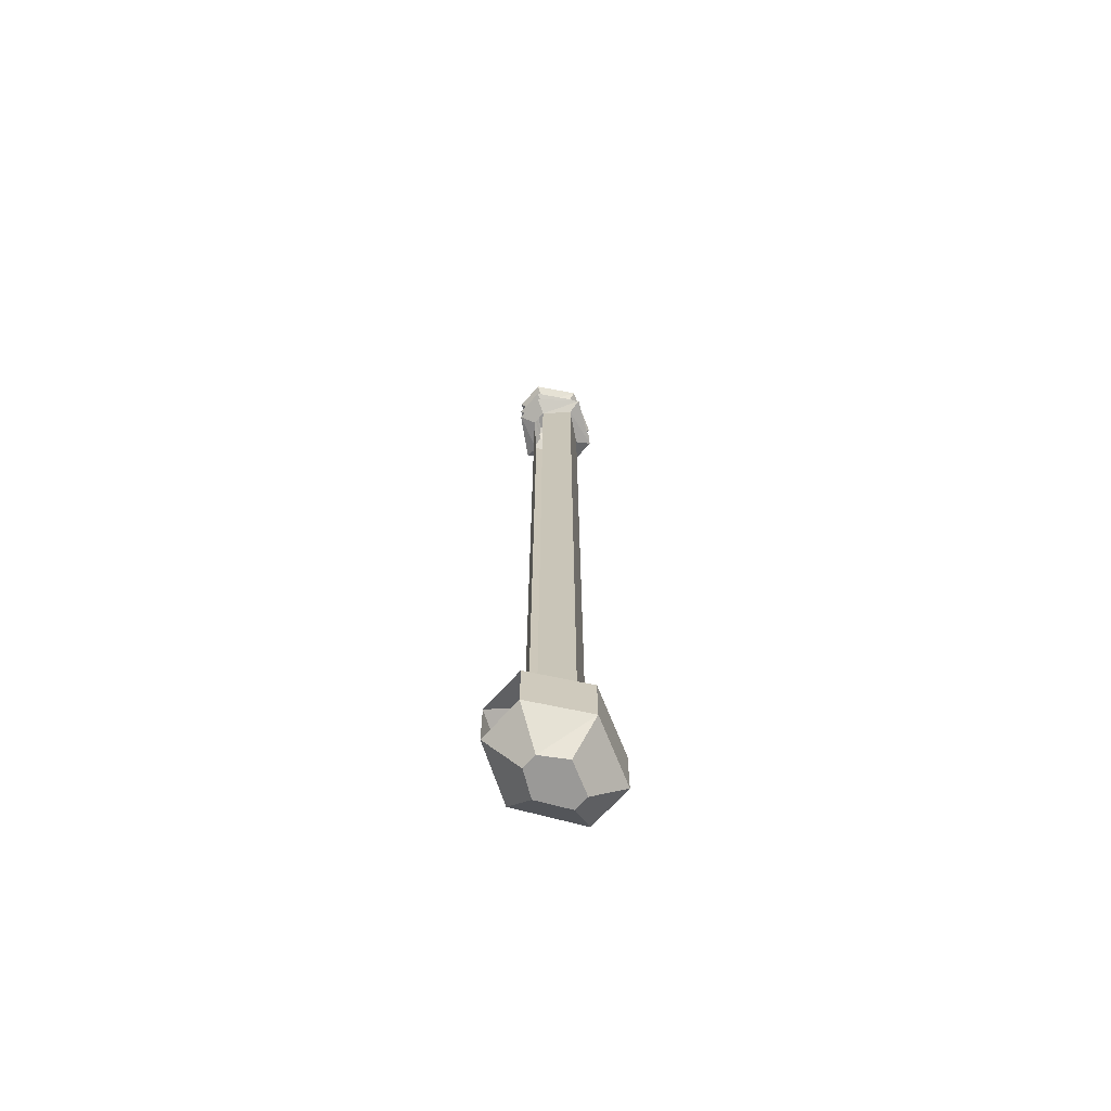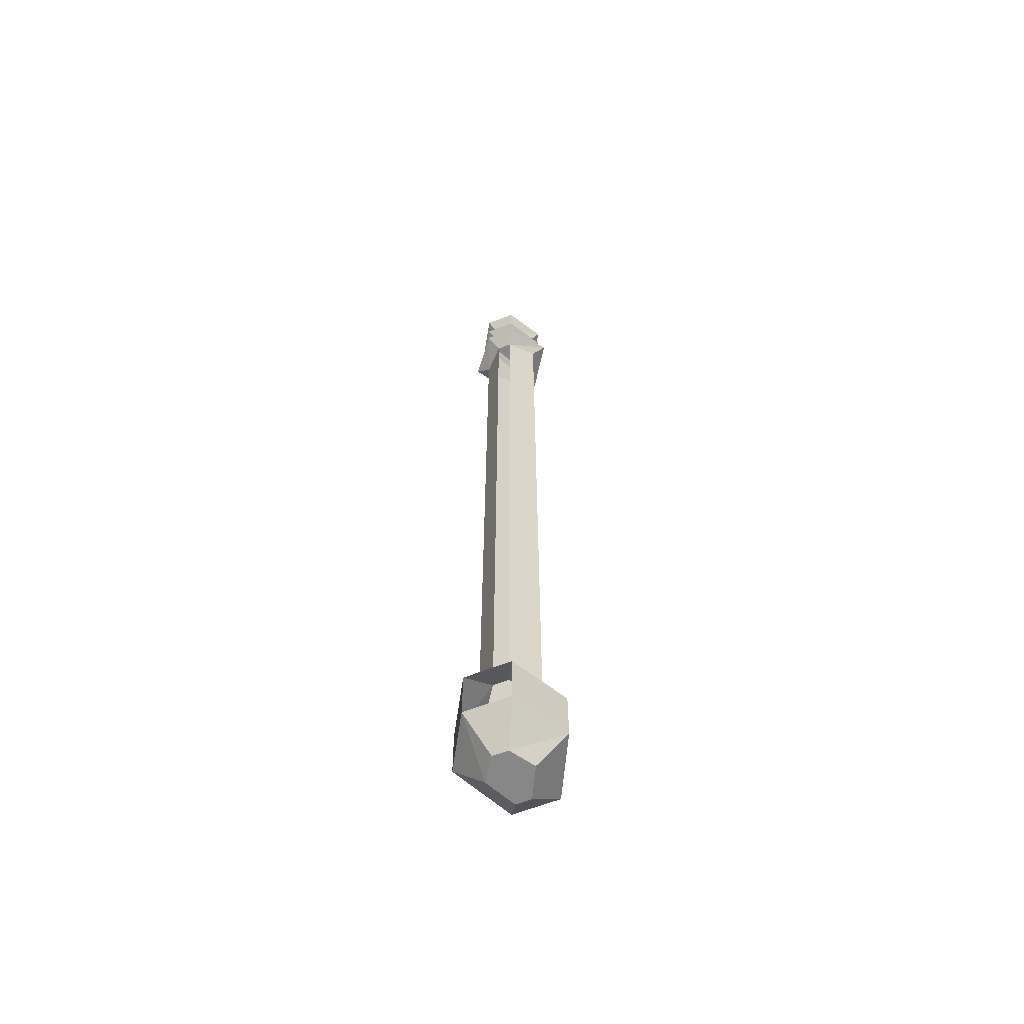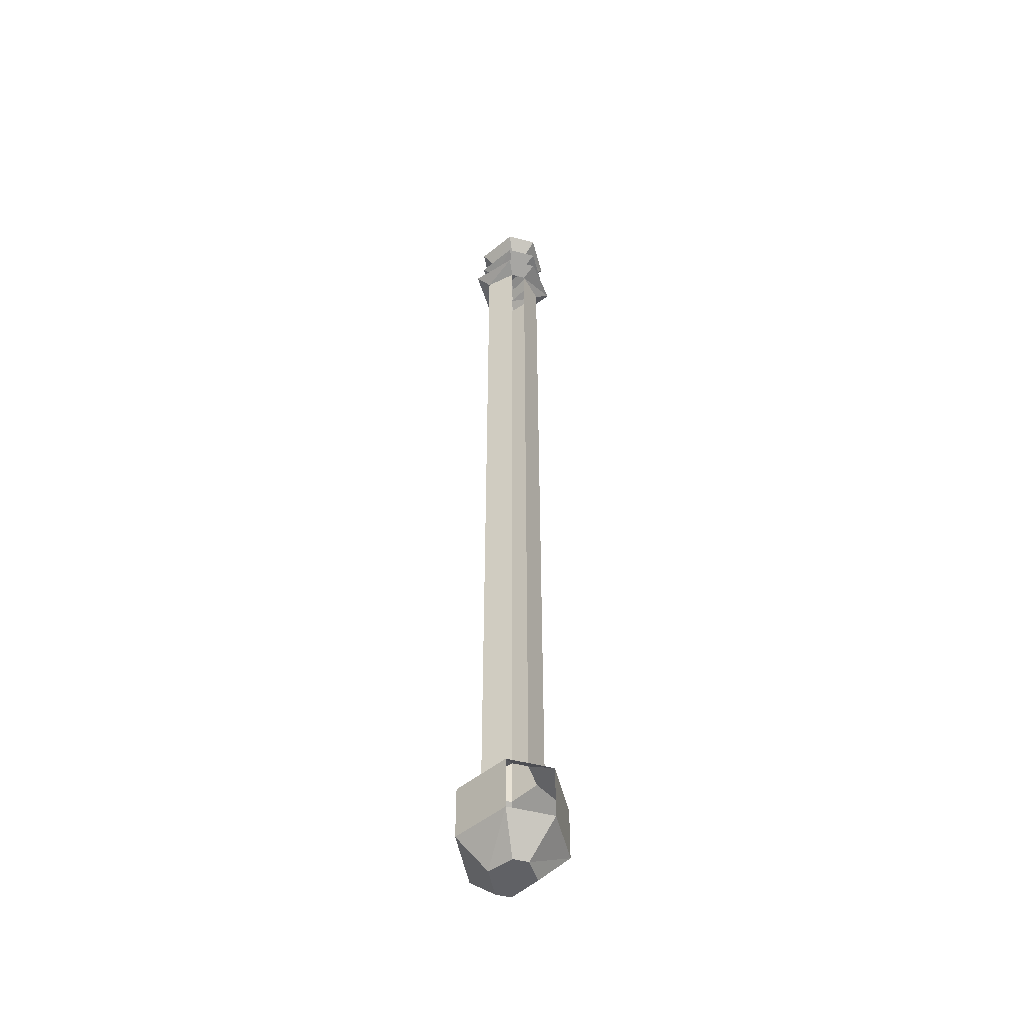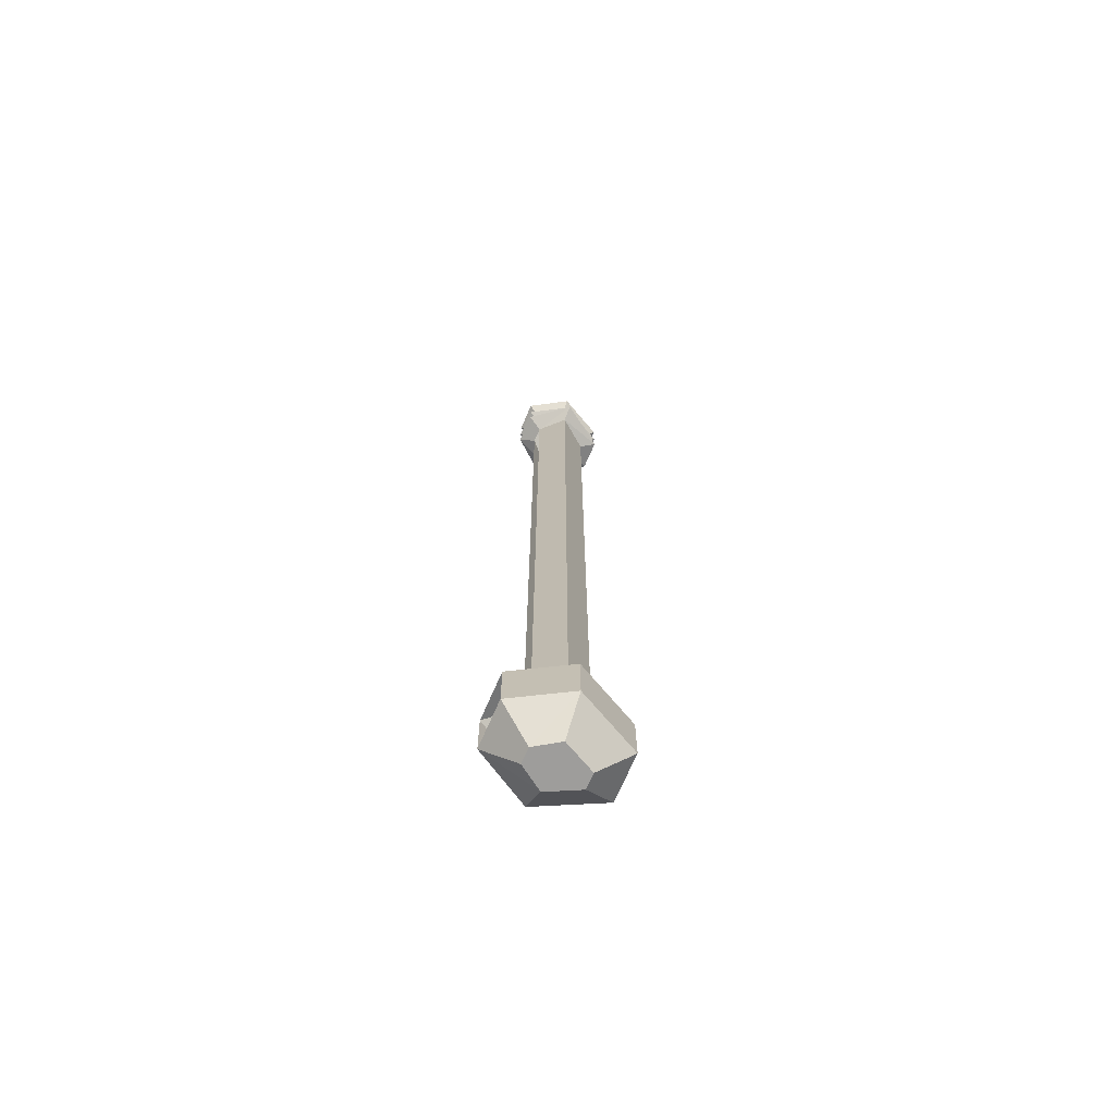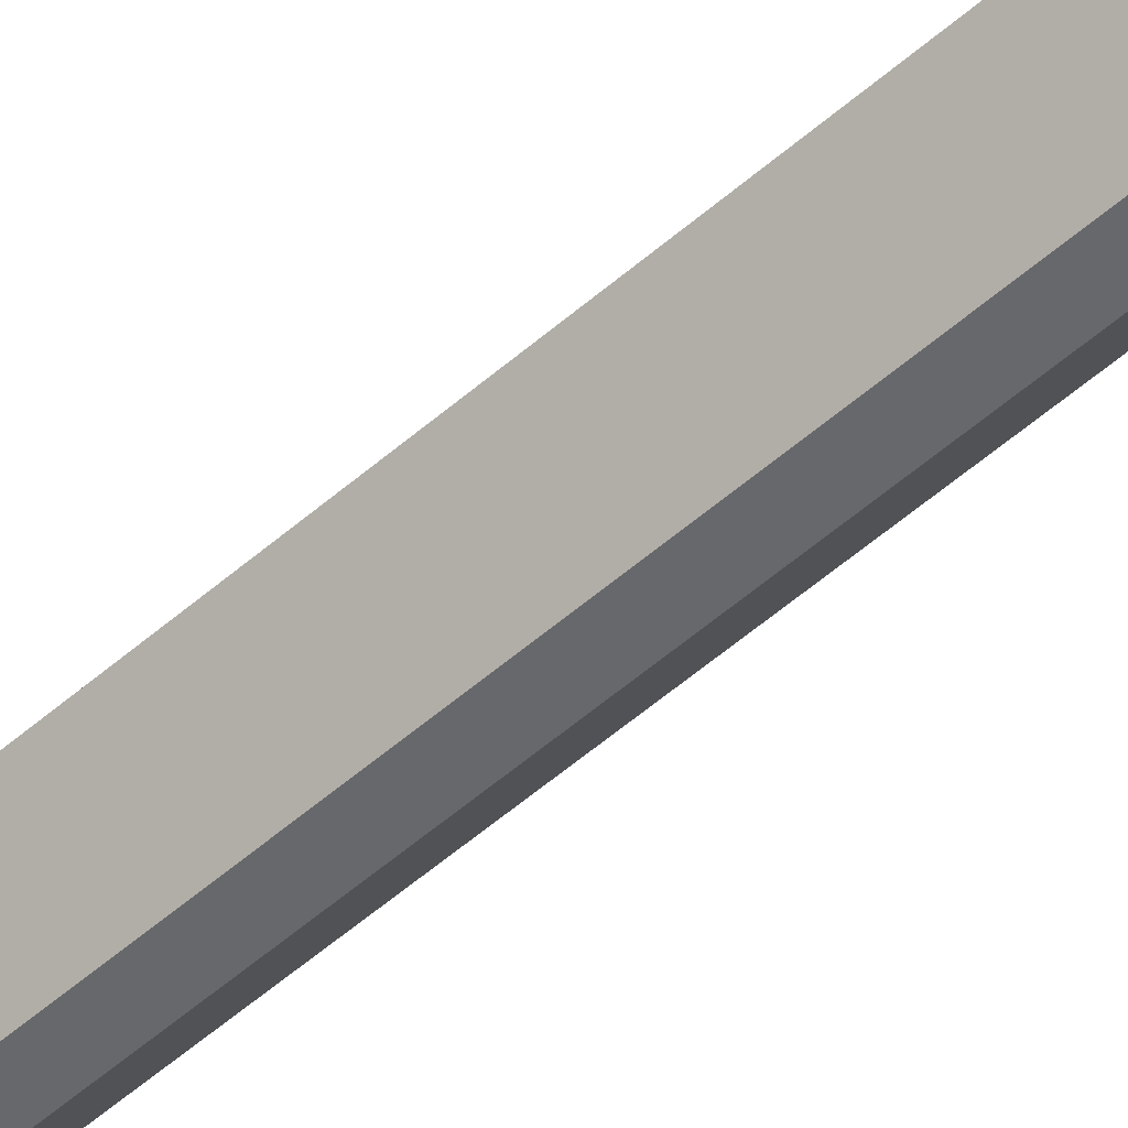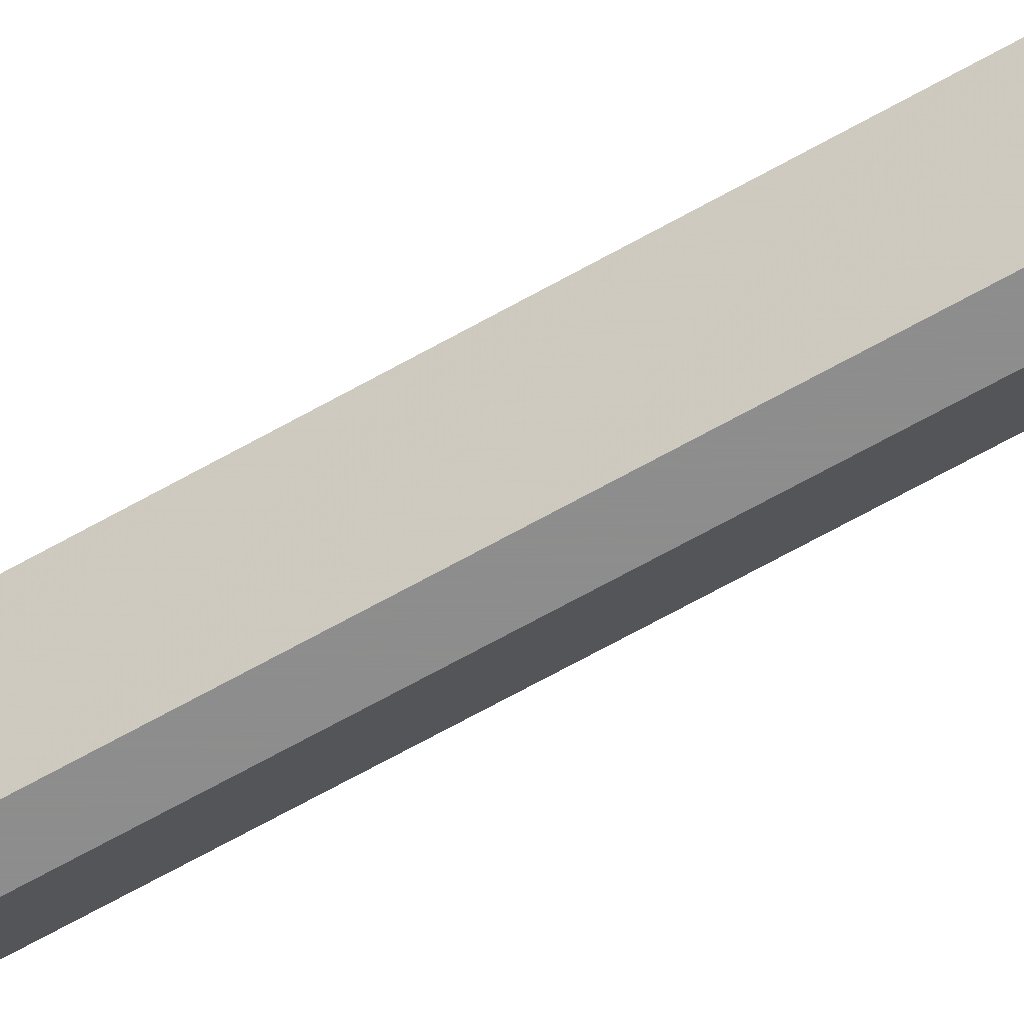
<metadata>
{"format":"obj","ext":"obj","renderer":"f3d","projection":"perspective","resolution":1024,"background":"white","views":[{"elev":-69.0,"azim":-131.8,"up":"+Z"},{"elev":-62.5,"azim":-158.5,"up":"+Z"},{"elev":-48.2,"azim":163.3,"up":"+Z"},{"elev":-70.7,"azim":-113.5,"up":"+Z"},{"elev":-52.5,"azim":133.5,"up":"+Y"},{"elev":-64.7,"azim":119.9,"up":"+Y"}]}
</metadata>
<code>
v 0.007812 -0.08594 0.4219
v 0.03125 -0.05469 0.4219
v 0.04688 -0.05469 0.4297
v 0.01562 -0.1016 0.4297
v -0.007812 -0.08594 0.4219
v 0.007812 -0.08594 -0.3828
v 0.03125 -0.05469 -0.3828
v 0.007812 -0.03125 -0.3828
v 0.007812 -0.03125 0.4219
v 0.01562 -0.01562 0.4297
v 0.007812 -0.03125 0.4453
v 0.02344 -0.05469 0.4453
v 0.007812 -0.08594 0.4453
v -0.01562 -0.1016 0.4297
v -0.03125 -0.05469 0.4219
v -0.007812 -0.08594 -0.3828
v -0.02344 -0.1172 -0.4062
v 0.02344 -0.1172 -0.4062
v 0.02344 -0.05469 -0.3828
v 0.05469 -0.05469 -0.4062
v 0.02344 0 -0.4062
v -0.007812 -0.03125 -0.3828
v -0.02344 0 -0.4062
v -0.02344 -0.05469 -0.3828
v -0.05469 -0.05469 -0.4062
v -0.05469 -0.05469 -0.4609
v -0.02344 -0.1172 -0.4609
v 0.02344 -0.1172 -0.4609
v 0.05469 -0.05469 -0.4609
v 0.02344 0 -0.4609
v 0.02344 -0.05469 -0.4922
v 0.007812 -0.03125 -0.4922
v -0.02344 0 -0.4609
v -0.007812 -0.03125 -0.4922
v -0.04688 -0.05469 0.4297
v -0.007812 -0.03125 0.4219
v -0.03125 -0.05469 -0.3828
v -0.01562 -0.01562 0.4297
v -0.007812 -0.03125 0.4453
v -0.01562 -0.01562 0.4531
v 0.01562 -0.01562 0.4531
v 0.03906 -0.05469 0.4531
v 0.01562 -0.1016 0.4531
v -0.007812 -0.08594 0.4453
v -0.02344 -0.05469 0.4453
v -0.03906 -0.05469 0.4531
v -0.02344 -0.05469 0.4688
v -0.007812 -0.03125 0.4688
v 0.007812 -0.03125 0.4688
v 0.02344 -0.05469 0.4688
v 0.007812 -0.08594 0.4688
v -0.01562 -0.1016 0.4531
v -0.007812 -0.08594 0.4688
v -0.01562 -0.1016 0.4844
v -0.03906 -0.05469 0.4844
v -0.01562 -0.01562 0.4844
v 0.01562 -0.01562 0.4844
v 0.03906 -0.05469 0.4844
v 0.01562 -0.1016 0.4844
v 0.007812 -0.08594 0.4922
v -0.007812 -0.08594 0.4922
v -0.02344 -0.05469 0.4922
v -0.007812 -0.03125 0.4922
v 0.007812 -0.03125 0.4922
v 0.02344 -0.05469 0.4922
v -0.02344 -0.05469 -0.4922
v -0.007812 -0.08594 -0.4922
v 0.007812 -0.08594 -0.4922
f 1 2 3
f 1 3 4
f 1 4 5
f 2 9 10
f 2 10 3
f 3 10 11
f 3 11 12
f 3 12 4
f 4 12 13
f 4 13 14
f 4 14 5
f 5 14 15
f 15 14 35
f 15 35 36
f 36 35 38
f 36 38 9
f 9 38 10
f 10 38 39
f 10 39 11
f 11 39 40
f 11 40 41
f 11 41 12
f 12 41 42
f 12 42 13
f 13 42 43
f 13 43 44
f 13 44 14
f 14 44 35
f 35 44 45
f 35 45 38
f 38 45 39
f 39 45 46
f 39 46 40
f 40 46 47
f 40 47 48
f 40 48 41
f 41 48 49
f 41 49 42
f 42 49 50
f 42 50 43
f 43 50 51
f 43 51 52
f 43 52 44
f 44 52 45
f 45 52 46
f 46 52 53
f 46 53 47
f 47 53 54
f 47 54 55
f 47 55 48
f 48 55 56
f 48 56 49
f 49 56 57
f 49 57 50
f 50 57 58
f 50 58 51
f 51 58 59
f 51 59 53
f 51 53 52
f 53 59 54
f 54 59 60
f 54 60 61
f 54 61 55
f 55 61 62
f 55 62 56
f 56 62 63
f 56 63 57
f 57 63 64
f 57 64 58
f 58 64 65
f 58 65 59
f 59 65 60
f 60 65 64
f 60 64 63
f 60 63 61
f 61 63 62
f 1 5 6
f 1 6 7
f 1 7 2
f 2 7 8
f 2 8 9
f 5 15 16
f 5 16 6
f 6 16 17
f 6 17 18
f 6 18 19
f 19 18 20
f 19 20 8
f 8 20 21
f 8 21 22
f 22 21 23
f 22 23 24
f 24 23 25
f 24 25 16
f 16 25 17
f 17 25 26
f 17 26 27
f 17 27 18
f 18 27 28
f 18 28 20
f 20 28 29
f 20 29 21
f 21 29 30
f 30 29 31
f 30 31 32
f 30 32 33
f 33 32 34
f 33 34 26
f 33 26 25
f 33 25 23
f 15 36 37
f 15 37 16
f 37 36 22
f 26 34 66
f 26 66 27
f 27 66 67
f 27 67 28
f 28 67 68
f 28 68 29
f 29 68 31
f 31 68 32
f 32 68 67
f 32 67 34
f 34 67 66

</code>
